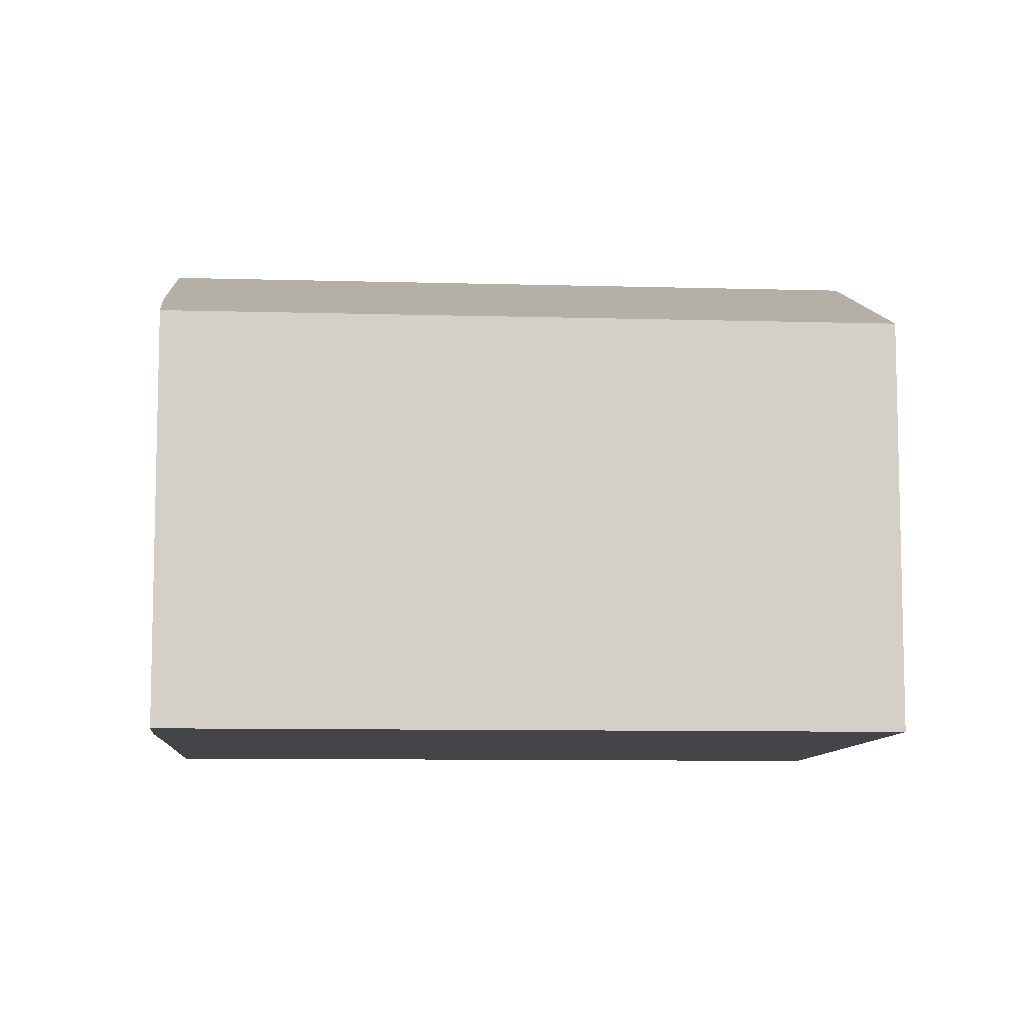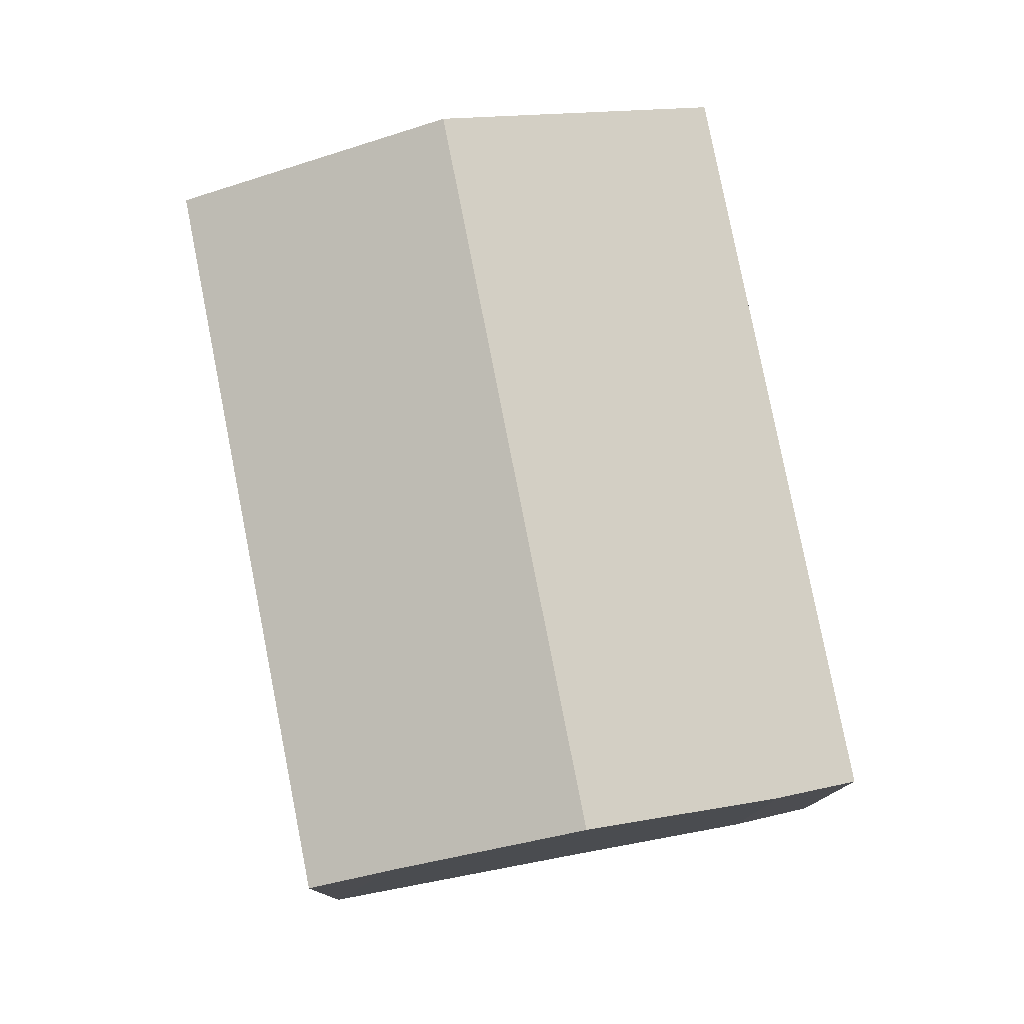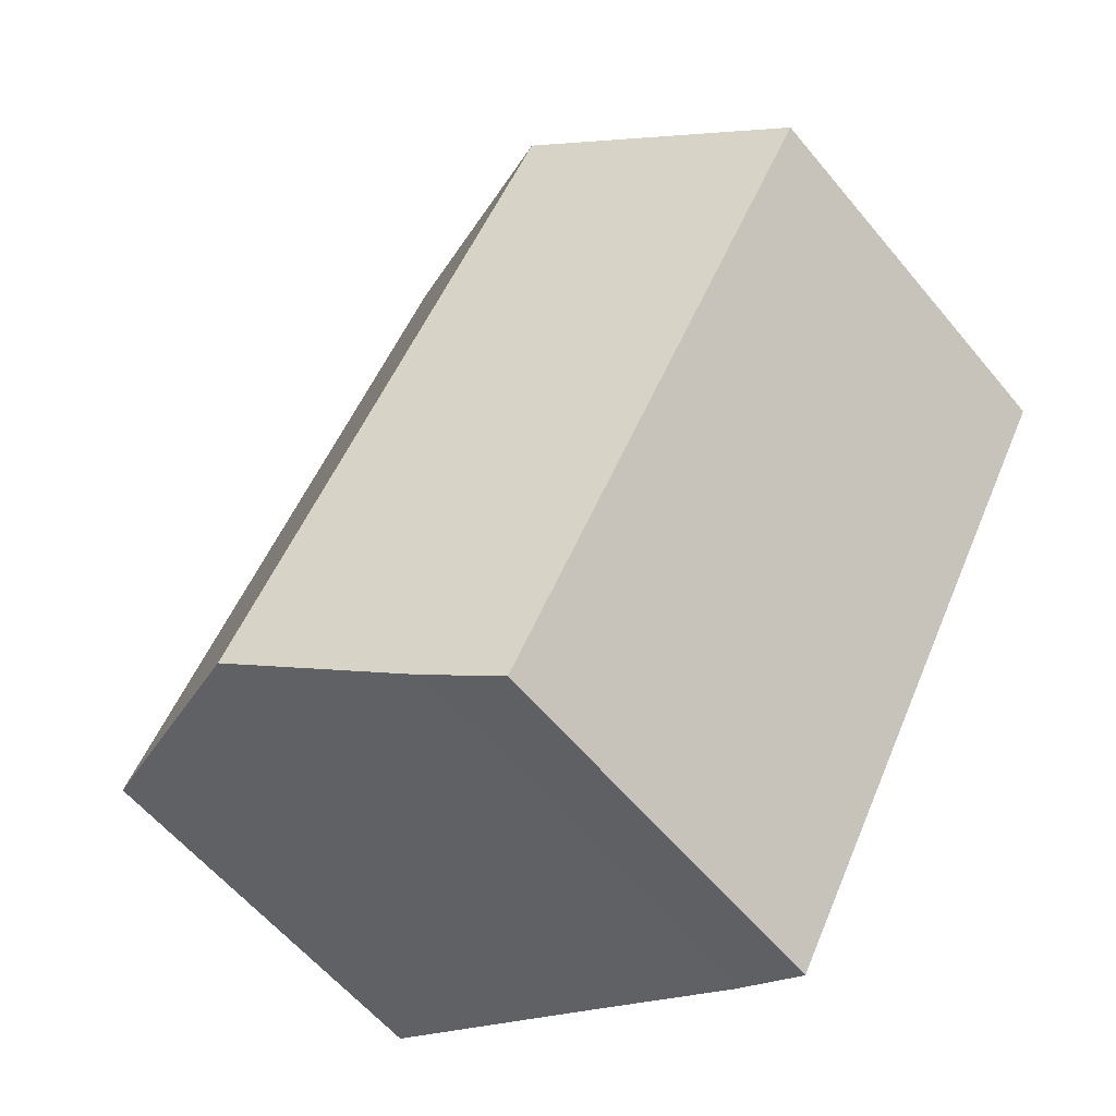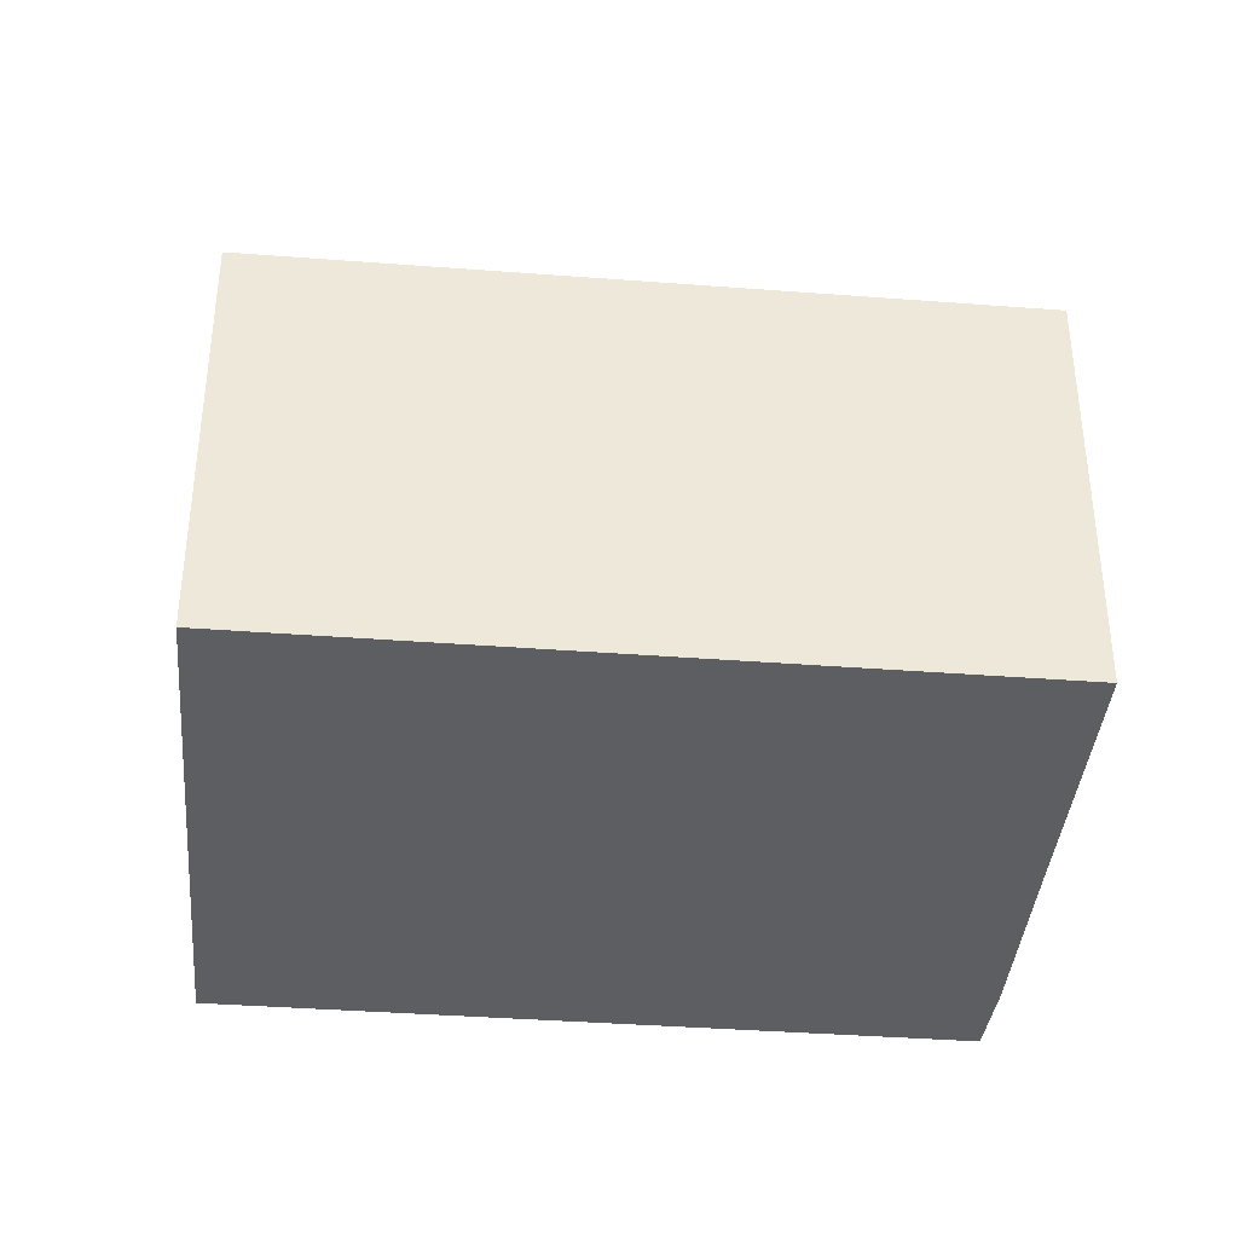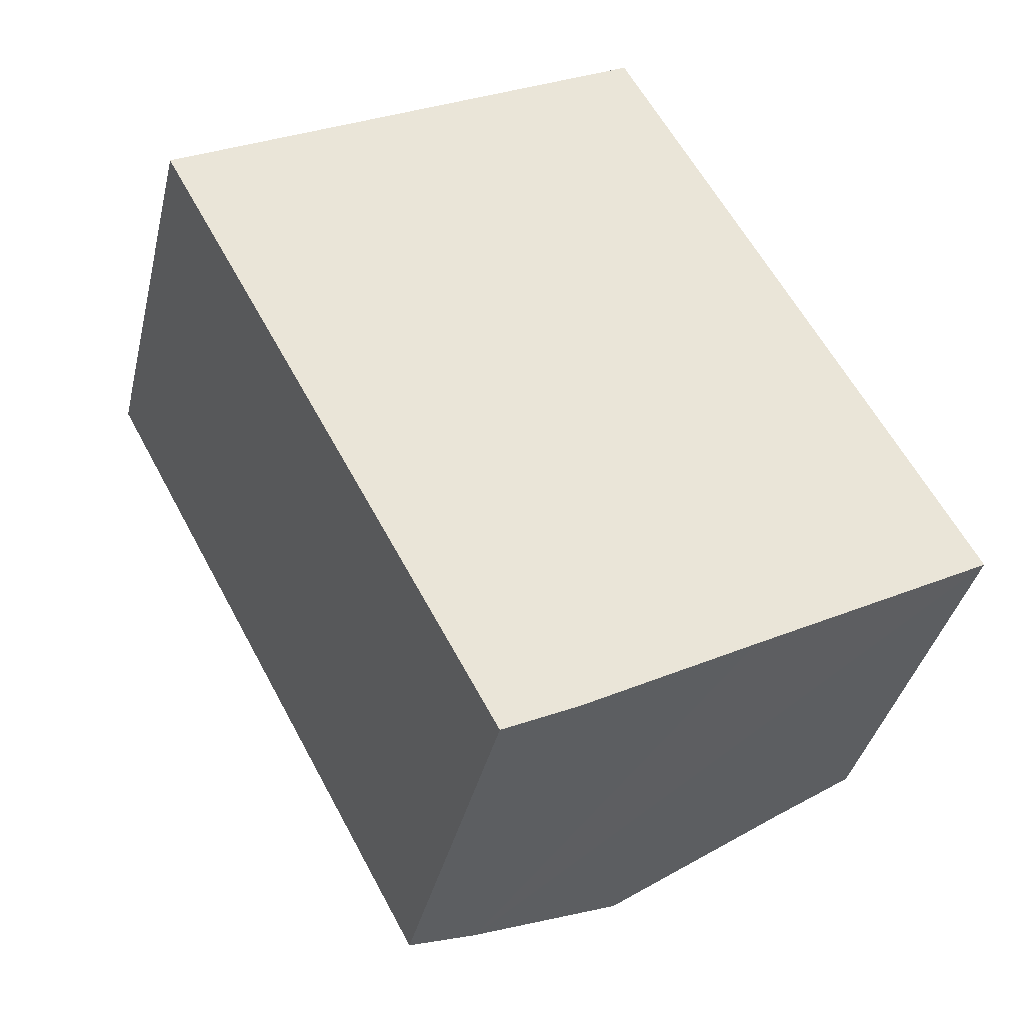
<metadata>
{"format":"obj","ext":"obj","renderer":"f3d","projection":"perspective","resolution":1024,"background":"white","views":[{"elev":-8.9,"azim":-122.9,"up":"+Y"},{"elev":79.1,"azim":140.4,"up":"+Y"},{"elev":-58.9,"azim":-140.7,"up":"+Z"},{"elev":-38.4,"azim":56.0,"up":"+Y"},{"elev":-38.4,"azim":-13.2,"up":"+Z"}]}
</metadata>
<code>
v  5.681 11.89 3.139
v  17.73 10.19 -9.599
v  13.78 11.89 -11.8
v  19.46 9.458 -8.669
v  11.36 9.458 6.275
v  0 9.456 5.79e-16
v  9.816 10.19 -14.01
v  8.079 9.461 -14.88
v  8.079 9.108e-16 -14.88
v  0 0 0
v  11.36 -3.842e-16 6.275
v  5.681 -1.922e-16 3.139
v  19.46 5.308e-16 -8.669
v  9.816 8.578e-16 -14.01
v  13.78 7.225e-16 -11.8
v  17.73 5.878e-16 -9.599
g defaultobject
f 1 2 3
f 2 1 4
f 4 1 5
f 6 7 8
f 7 6 3
f 3 6 1
f 9 6 8
f 6 9 10
f 10 1 6
f 1 10 5
f 5 10 11
f 11 10 12
f 11 4 5
f 4 11 13
f 14 8 7
f 8 14 9
f 13 2 4
f 2 13 3
f 3 13 7
f 7 13 15
f 7 15 14
f 15 13 16
f 12 13 11
f 13 12 10
f 13 10 16
f 16 10 9
f 16 9 15
f 15 9 14

</code>
